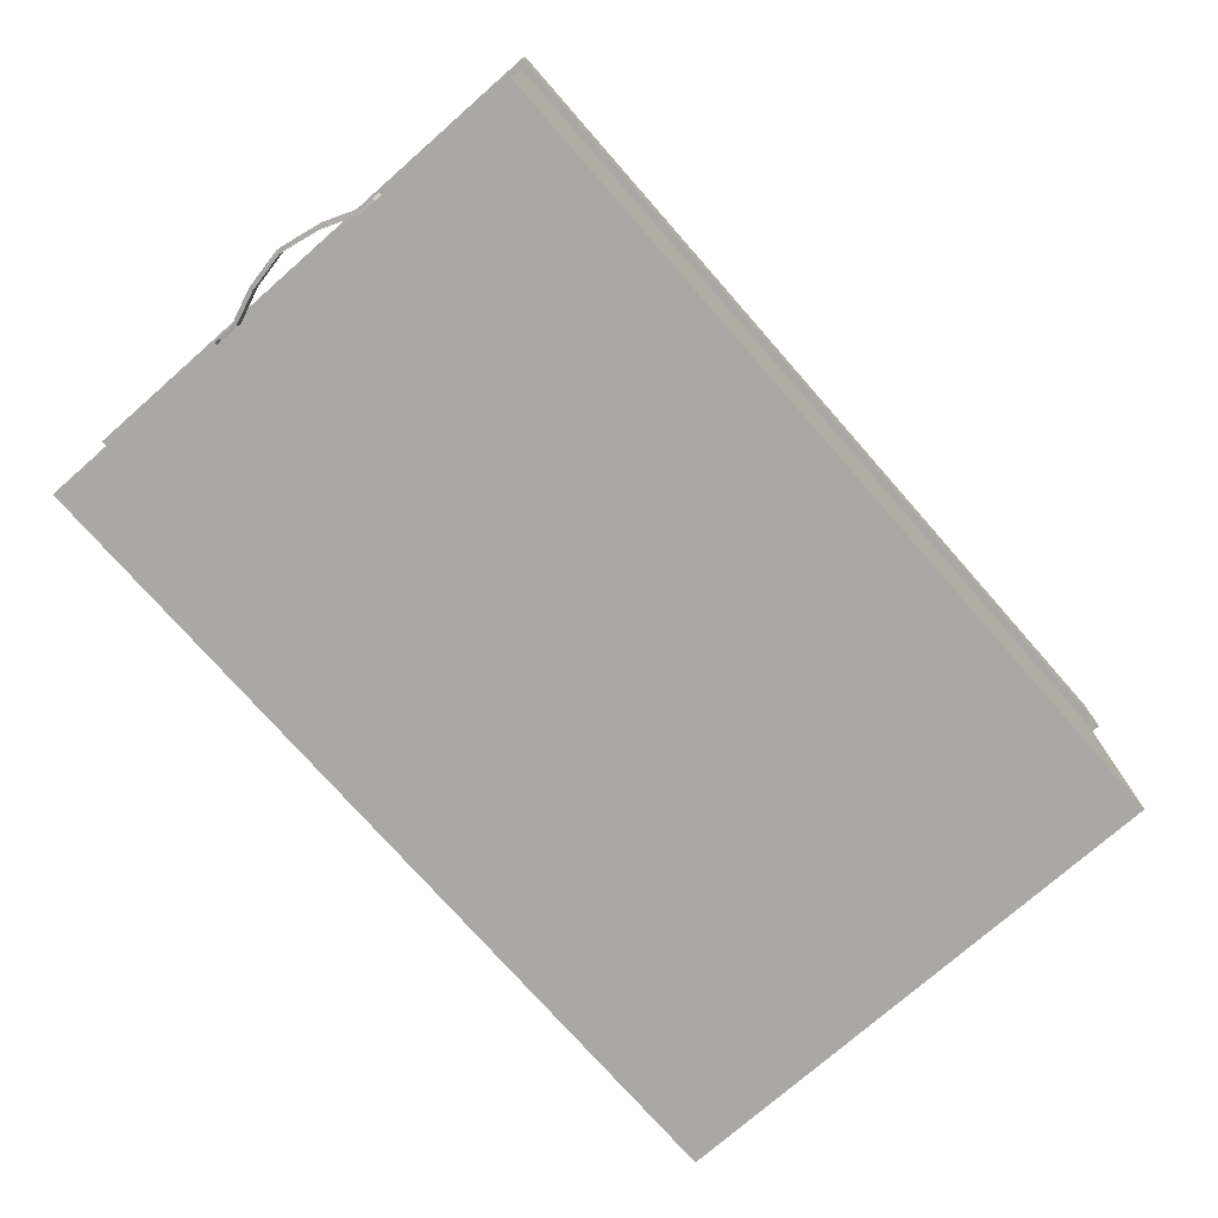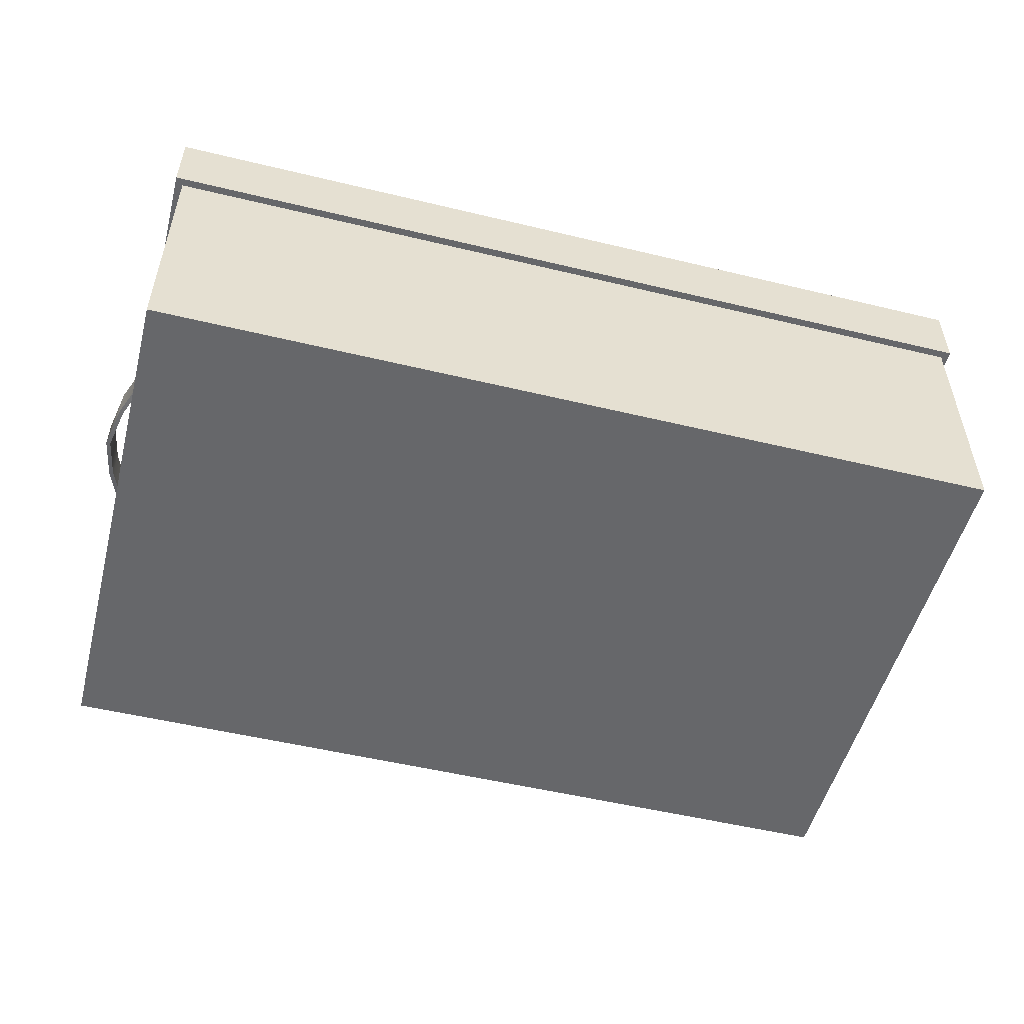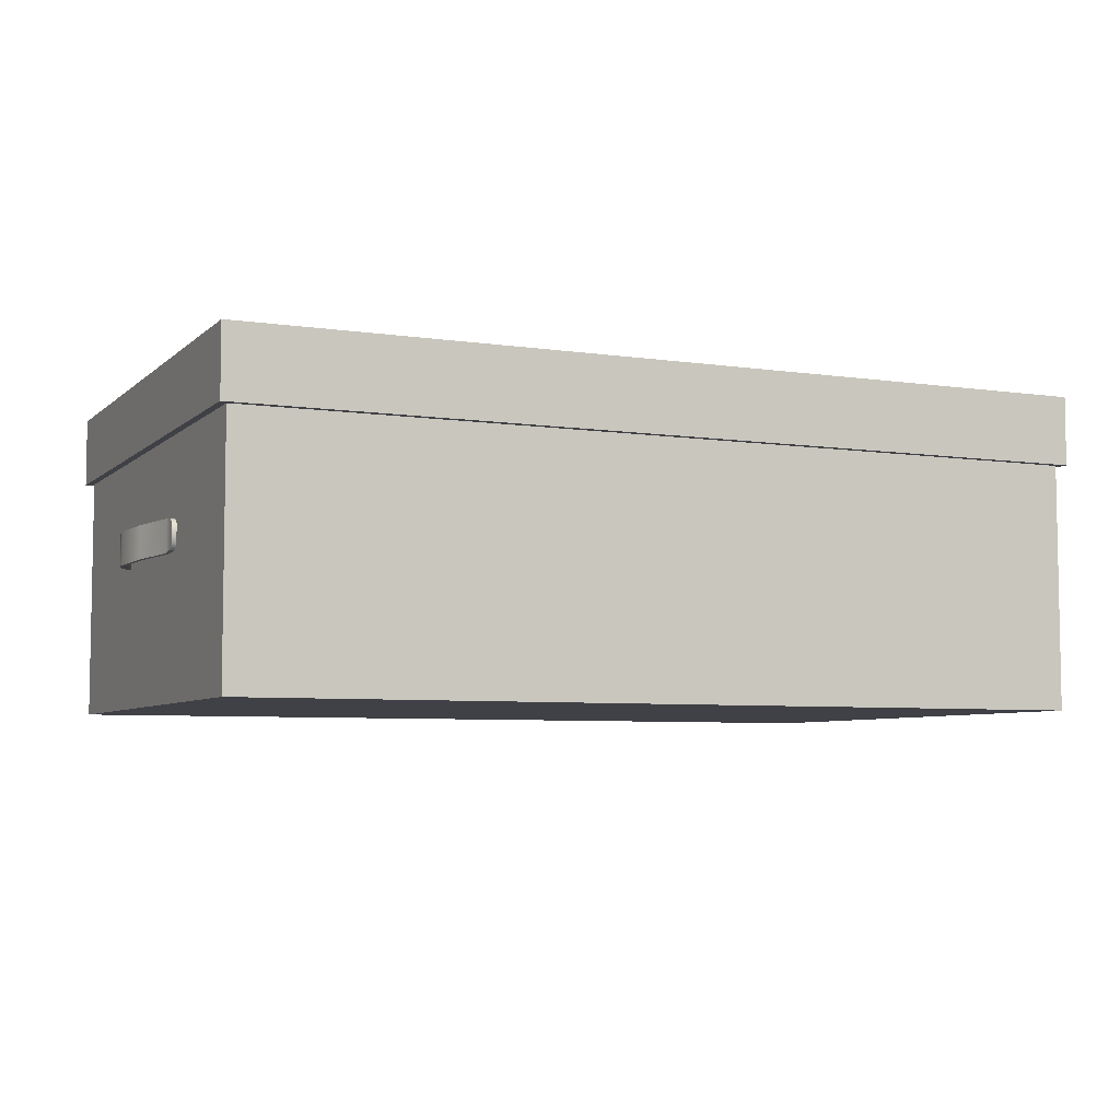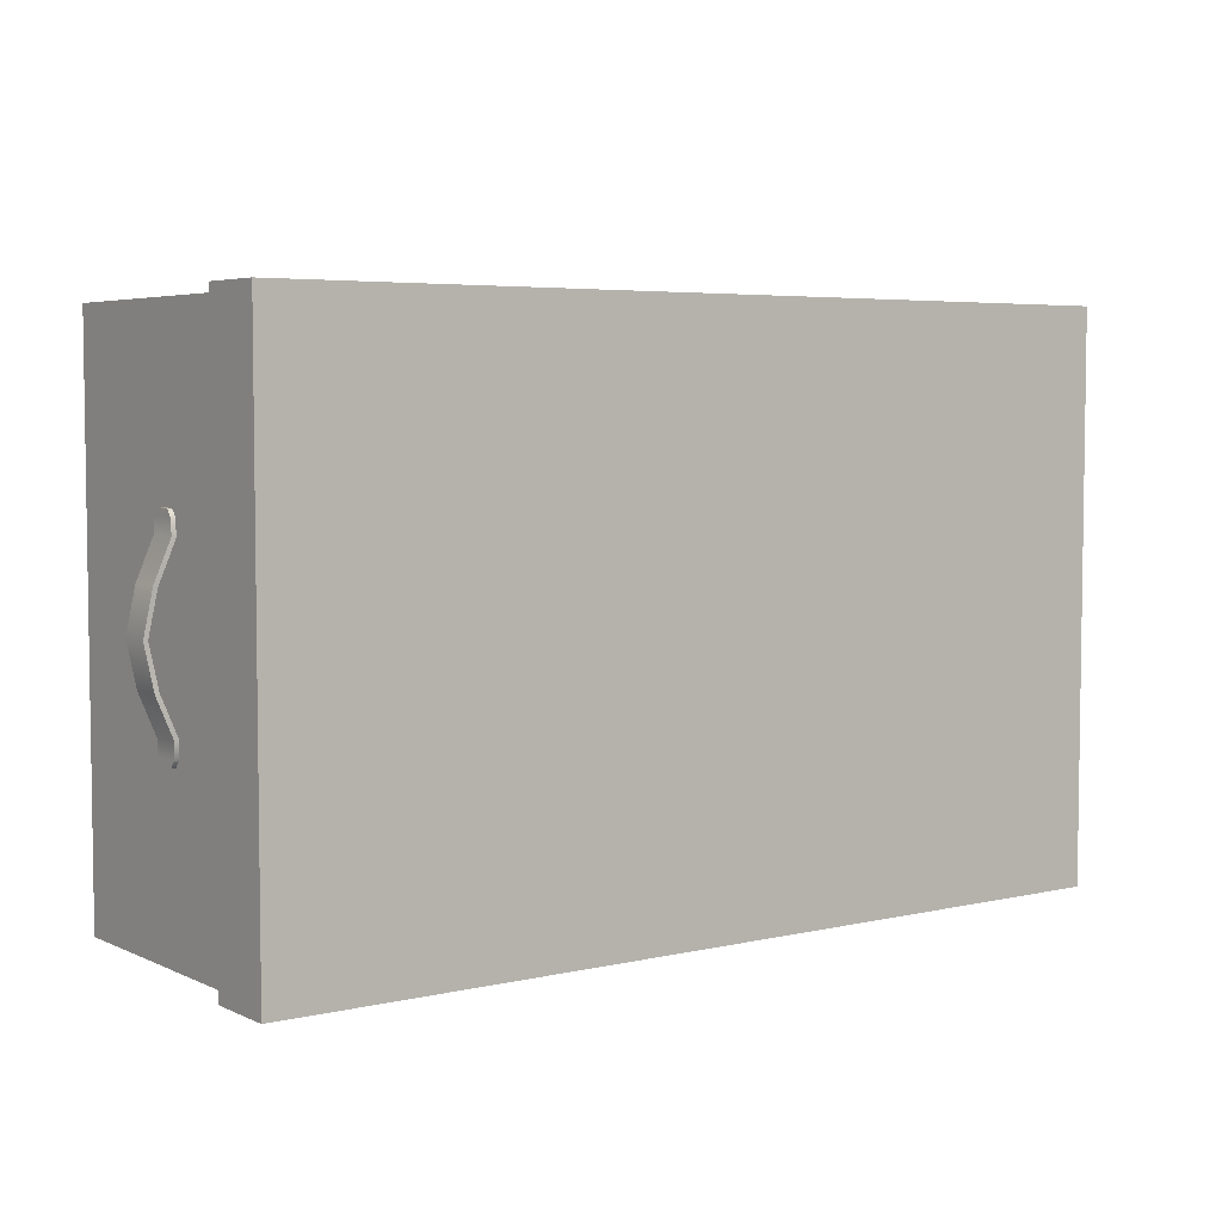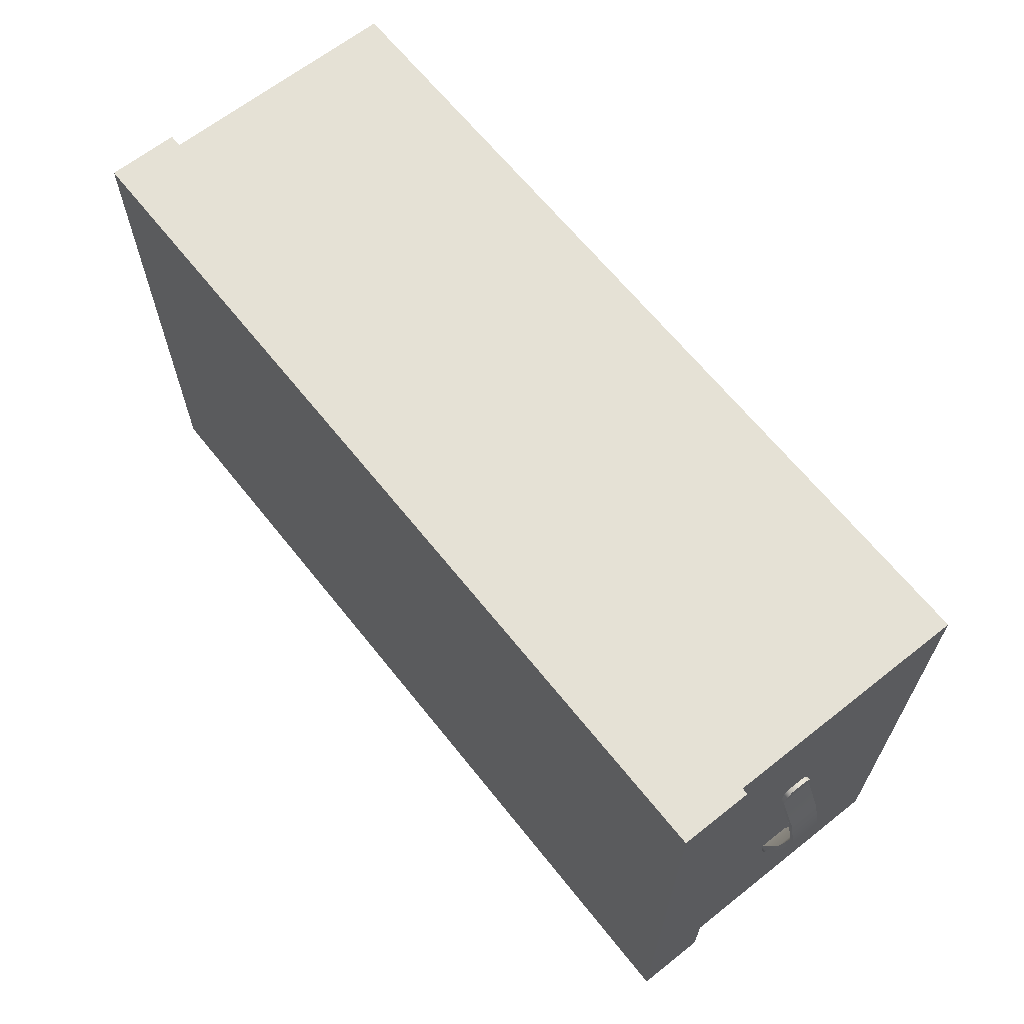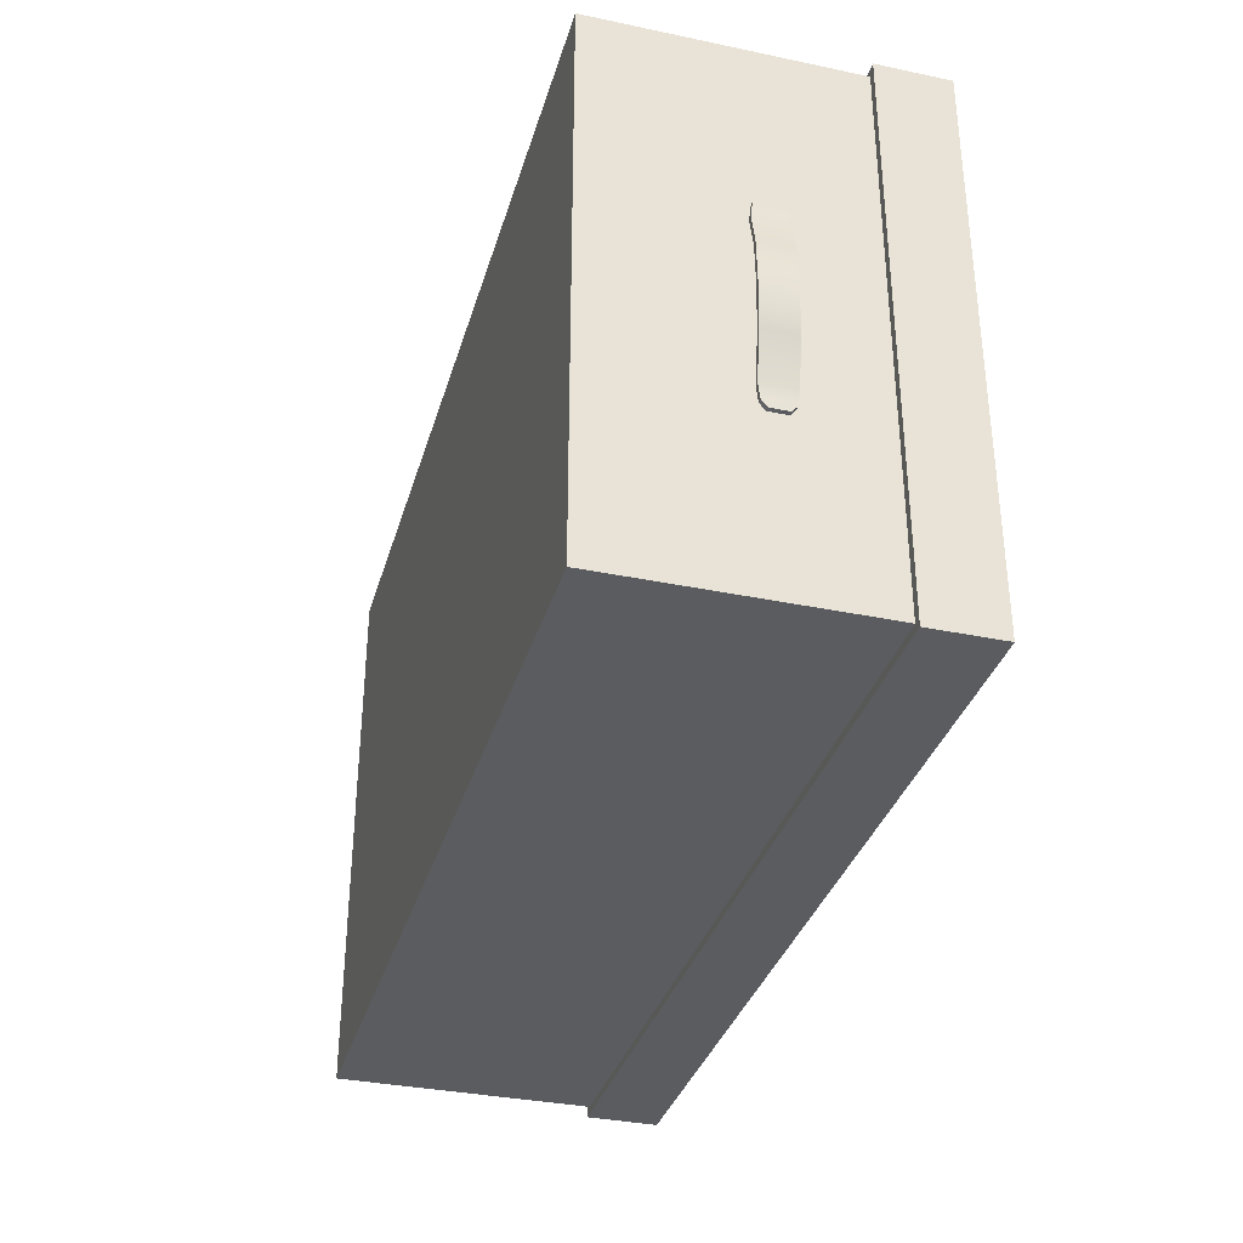
<metadata>
{"format":"obj","ext":"obj","renderer":"f3d","projection":"perspective","resolution":1024,"background":"white","views":[{"elev":-75.1,"azim":-48.7,"up":"+Y"},{"elev":-52.1,"azim":-14.6,"up":"+Y"},{"elev":-6.0,"azim":155.7,"up":"+Y"},{"elev":4.9,"azim":144.0,"up":"+Z"},{"elev":64.9,"azim":-128.5,"up":"+Z"},{"elev":-34.4,"azim":74.3,"up":"+Z"}]}
</metadata>
<code>
o SM_BoxBig
v 5.14 -0.9089 -2.457
v 5.14 -0.7938 -2.457
v 5.14 -0.7938 -2.707
v 5.14 -0.9089 -2.707
v 5.136 -0.7613 -2.453
v 5.136 -0.7613 -2.71
v 5.136 -0.7938 -2.71
v 5.136 -0.7938 -2.453
v 5.131 -0.8458 -2.562
v 5.138 -0.8446 -2.544
v 5.138 -0.8296 -2.544
v 5.131 -0.8308 -2.562
v 5.138 -0.8438 -2.537
v 5.138 -0.8413 -2.534
v 5.138 -0.8329 -2.534
v 5.138 -0.8304 -2.537
v 5.127 -0.8318 -2.582
v 5.127 -0.8468 -2.582
v 5.131 -0.8458 -2.602
v 5.131 -0.8308 -2.602
v 5.138 -0.8296 -2.62
v 5.138 -0.8446 -2.62
v 5.138 -0.8438 -2.627
v 5.138 -0.8304 -2.627
v 5.138 -0.8329 -2.63
v 5.138 -0.8413 -2.63
v 5.133 -0.8458 -2.563
v 5.133 -0.8308 -2.563
v 5.14 -0.8296 -2.545
v 5.14 -0.8446 -2.545
v 5.129 -0.8468 -2.582
v 5.129 -0.8318 -2.582
v 5.14 -0.8296 -2.619
v 5.133 -0.8308 -2.601
v 5.133 -0.8458 -2.601
v 5.14 -0.8446 -2.619
v 5.14 -0.8438 -2.537
v 5.14 -0.8413 -2.534
v 5.14 -0.8329 -2.534
v 5.14 -0.8304 -2.537
v 5.14 -0.8413 -2.63
v 5.14 -0.8438 -2.627
v 5.14 -0.8329 -2.63
v 5.14 -0.8304 -2.627
v 5.54 -0.9089 -2.457
v 5.54 -0.9089 -2.707
v 5.54 -0.7938 -2.707
v 5.54 -0.7938 -2.457
v 5.543 -0.7613 -2.453
v 5.543 -0.7938 -2.453
v 5.543 -0.7938 -2.71
v 5.543 -0.7613 -2.71
v 5.549 -0.8458 -2.562
v 5.549 -0.8308 -2.562
v 5.542 -0.8296 -2.544
v 5.542 -0.8446 -2.544
v 5.542 -0.8438 -2.537
v 5.542 -0.8304 -2.537
v 5.542 -0.8329 -2.534
v 5.542 -0.8413 -2.534
v 5.553 -0.8468 -2.582
v 5.553 -0.8318 -2.582
v 5.549 -0.8458 -2.602
v 5.542 -0.8446 -2.62
v 5.542 -0.8296 -2.62
v 5.549 -0.8308 -2.602
v 5.542 -0.8438 -2.627
v 5.542 -0.8413 -2.63
v 5.542 -0.8329 -2.63
v 5.542 -0.8304 -2.627
v 5.547 -0.8458 -2.563
v 5.54 -0.8446 -2.545
v 5.54 -0.8296 -2.545
v 5.547 -0.8308 -2.563
v 5.551 -0.8468 -2.582
v 5.551 -0.8318 -2.582
v 5.54 -0.8296 -2.619
v 5.54 -0.8446 -2.619
v 5.547 -0.8458 -2.601
v 5.547 -0.8308 -2.601
v 5.54 -0.8438 -2.537
v 5.54 -0.8413 -2.534
v 5.54 -0.8329 -2.534
v 5.54 -0.8304 -2.537
v 5.54 -0.8413 -2.63
v 5.54 -0.8438 -2.627
v 5.54 -0.8329 -2.63
v 5.54 -0.8304 -2.627
f 1 2 3
f 3 4 1
f 5 6 7
f 7 8 5
f 3 2 8
f 8 7 3
f 9 10 11
f 11 12 9
f 11 10 13
f 14 15 16
f 13 14 16
f 11 13 16
f 12 17 18
f 18 9 12
f 19 20 21
f 21 22 19
f 23 22 21
f 23 21 24
f 23 24 25
f 23 25 26
f 18 17 20
f 20 19 18
f 27 28 29
f 29 30 27
f 31 32 28
f 28 27 31
f 33 34 35
f 35 36 33
f 31 35 34
f 34 32 31
f 27 30 10
f 10 9 27
f 30 37 13
f 13 10 30
f 37 38 14
f 14 13 37
f 38 39 15
f 15 14 38
f 29 28 12
f 12 11 29
f 39 40 16
f 16 15 39
f 40 29 11
f 11 16 40
f 31 27 9
f 9 18 31
f 28 32 17
f 17 12 28
f 36 35 19
f 19 22 36
f 41 42 23
f 23 26 41
f 42 36 22
f 22 23 42
f 26 25 43
f 43 41 26
f 34 33 21
f 21 20 34
f 33 44 24
f 24 21 33
f 44 43 25
f 25 24 44
f 35 31 18
f 18 19 35
f 32 34 20
f 20 17 32
f 45 46 47
f 47 48 45
f 49 50 51
f 51 52 49
f 47 51 50
f 50 48 47
f 53 54 55
f 55 56 53
f 57 56 55
f 57 55 58
f 58 59 60
f 57 58 60
f 54 53 61
f 61 62 54
f 63 64 65
f 65 66 63
f 67 68 69
f 67 69 70
f 67 70 65
f 67 65 64
f 61 63 66
f 66 62 61
f 71 72 73
f 73 74 71
f 75 71 74
f 74 76 75
f 77 78 79
f 79 80 77
f 75 76 80
f 80 79 75
f 71 53 56
f 56 72 71
f 72 56 57
f 57 81 72
f 81 57 60
f 60 82 81
f 82 60 59
f 59 83 82
f 73 55 54
f 54 74 73
f 83 59 58
f 58 84 83
f 84 58 55
f 55 73 84
f 75 61 53
f 53 71 75
f 74 54 62
f 62 76 74
f 78 64 63
f 63 79 78
f 85 68 67
f 67 86 85
f 86 67 64
f 64 78 86
f 68 85 87
f 87 69 68
f 80 66 65
f 65 77 80
f 77 65 70
f 70 88 77
f 88 70 69
f 69 87 88
f 79 63 61
f 61 75 79
f 76 62 66
f 66 80 76
f 45 48 2
f 2 1 45
f 48 50 8
f 8 2 48
f 5 8 50
f 50 49 5
f 46 4 3
f 3 47 46
f 47 3 7
f 7 51 47
f 6 52 51
f 51 7 6
f 5 49 52
f 52 6 5
f 4 46 45
f 45 1 4

</code>
